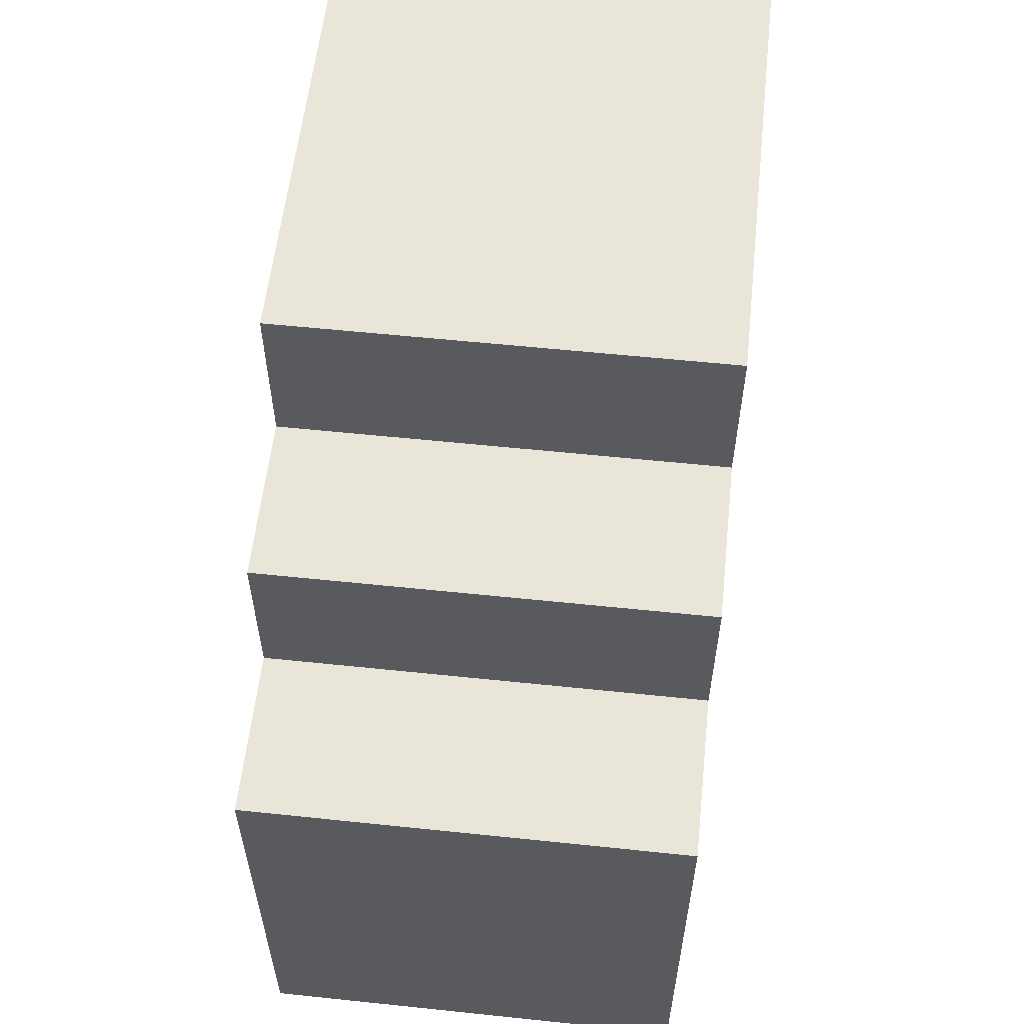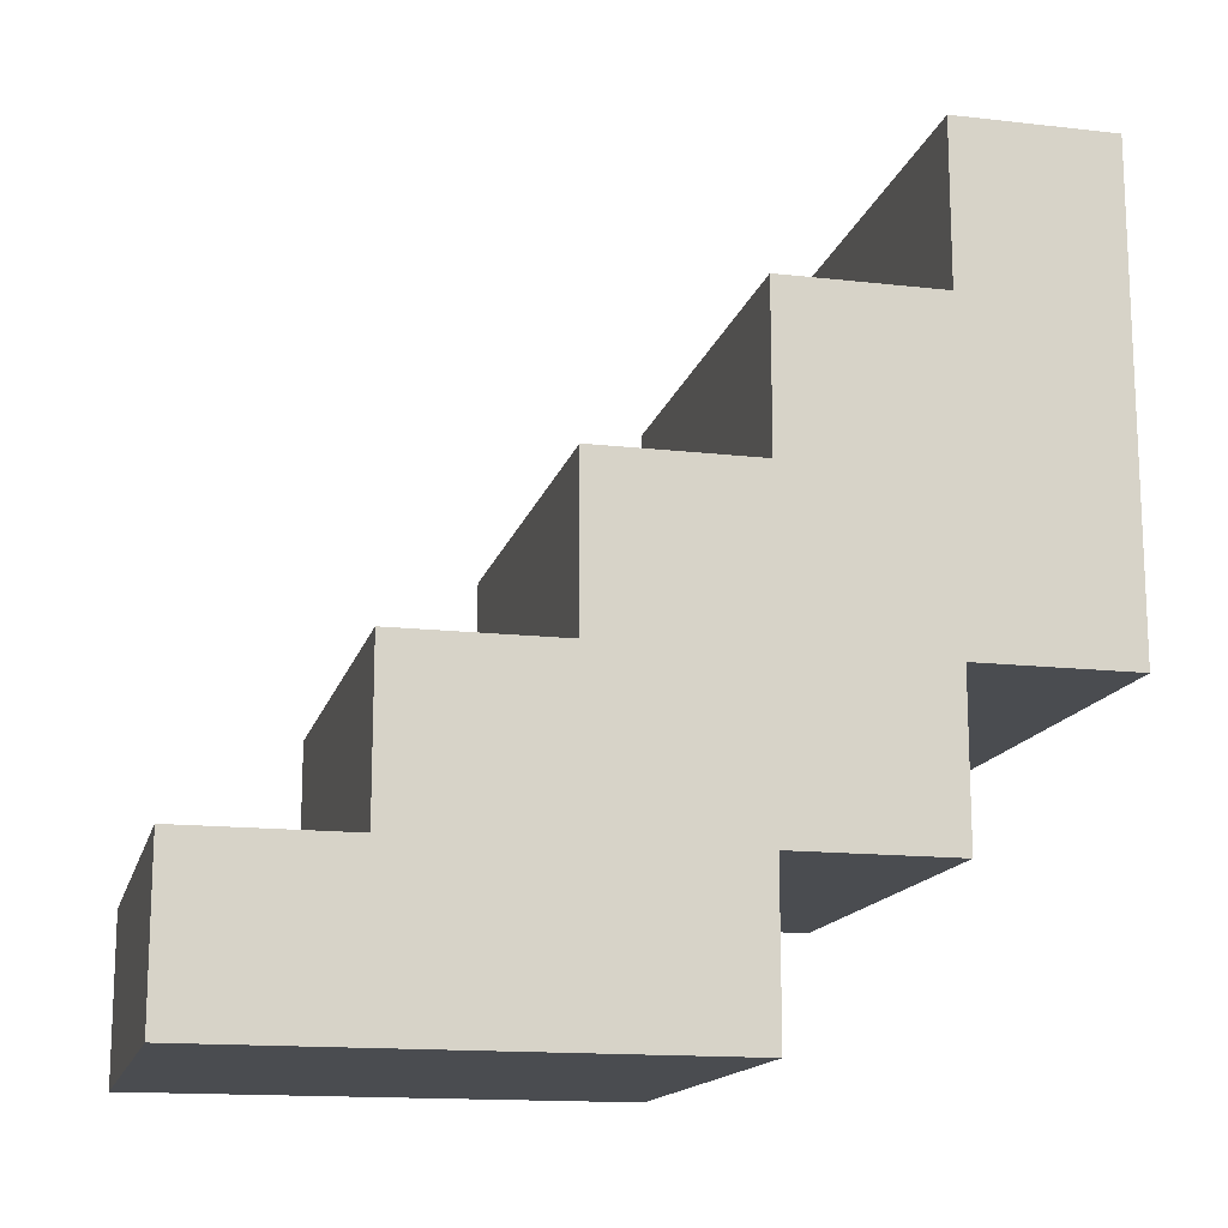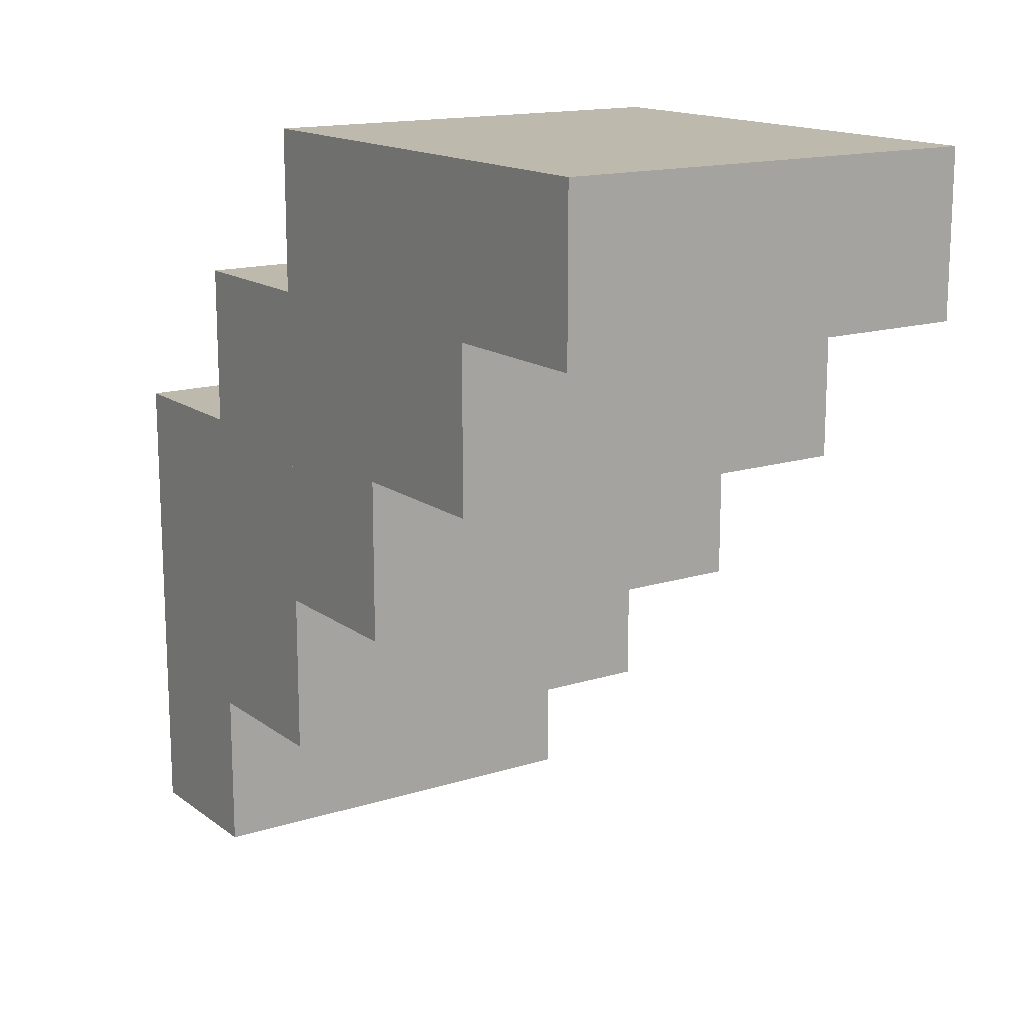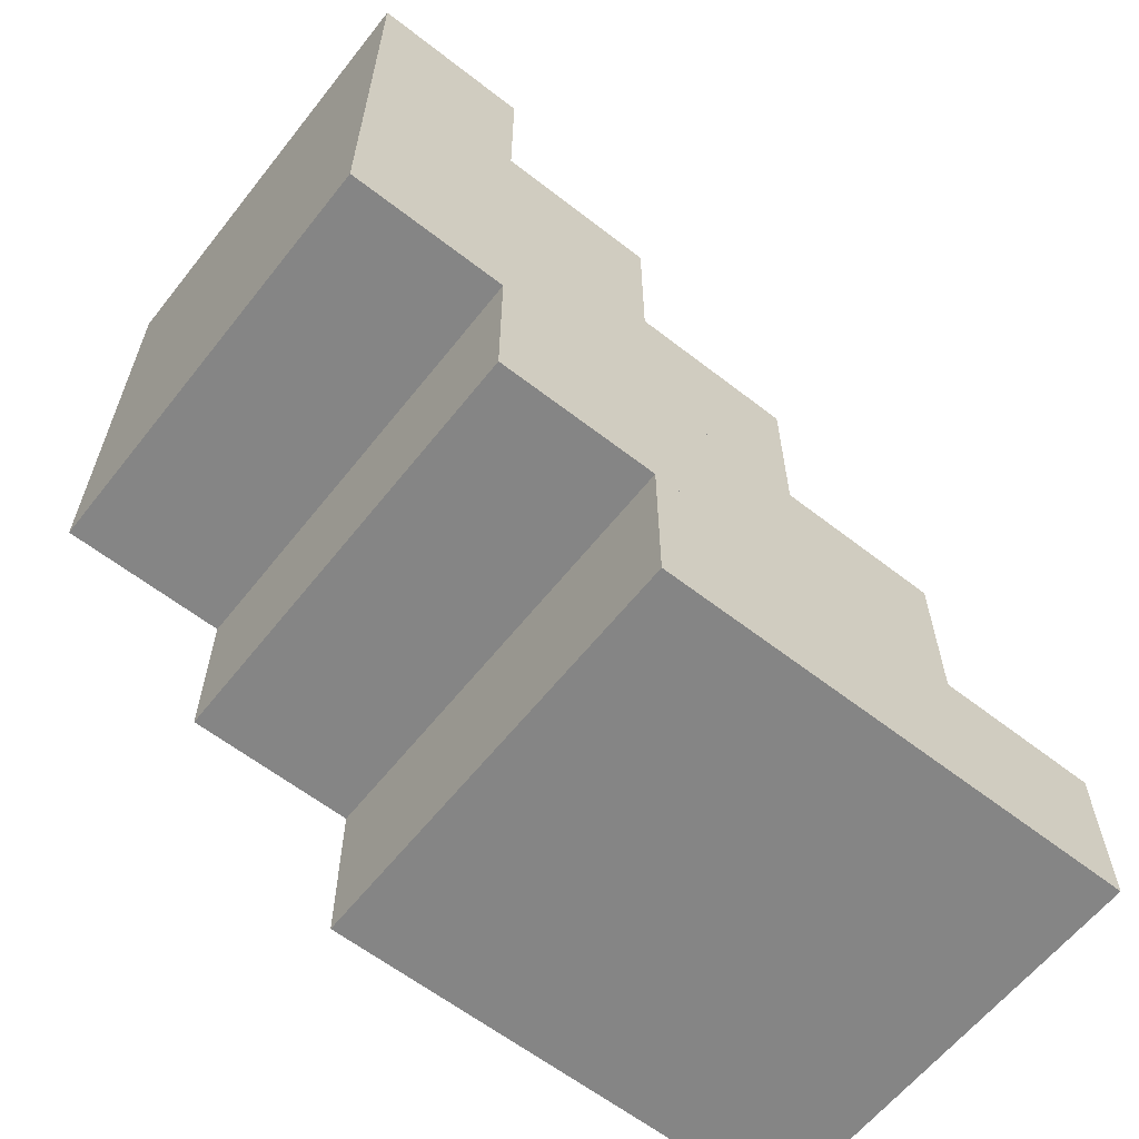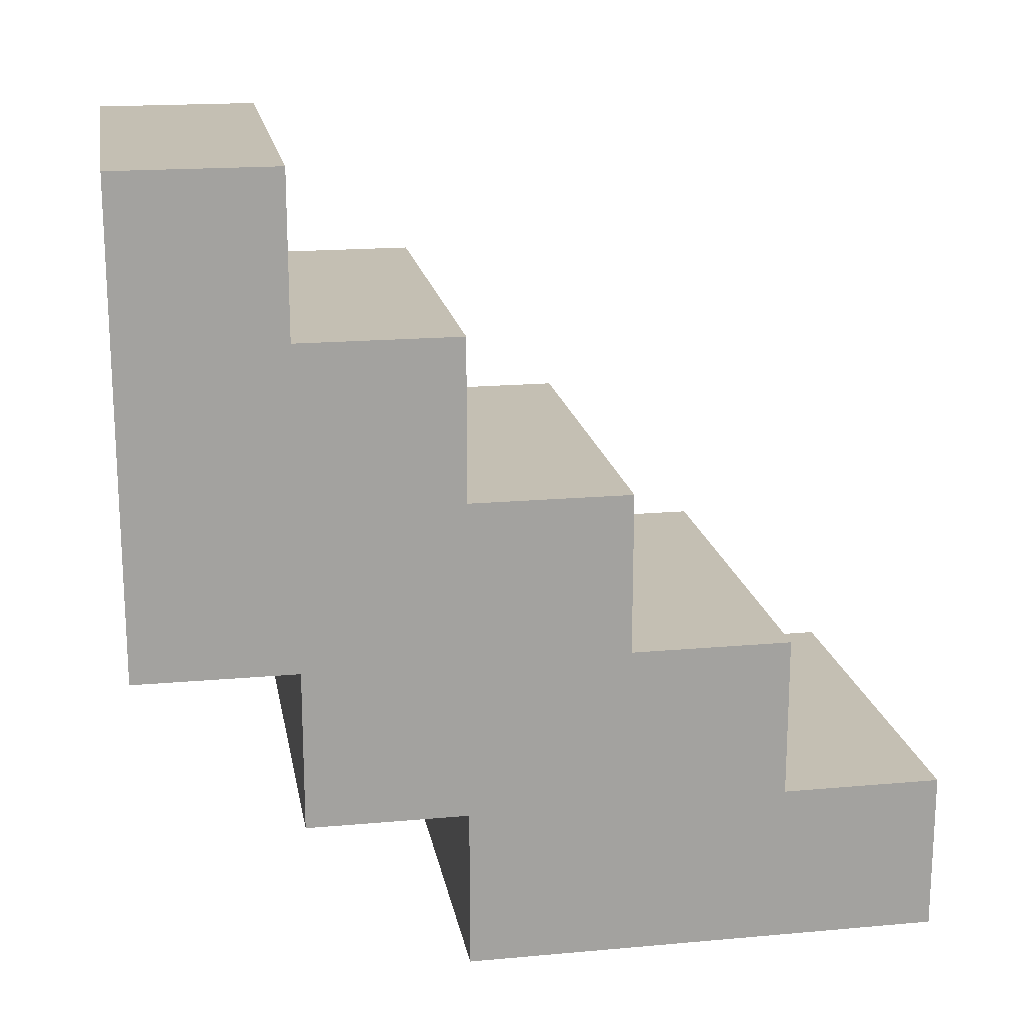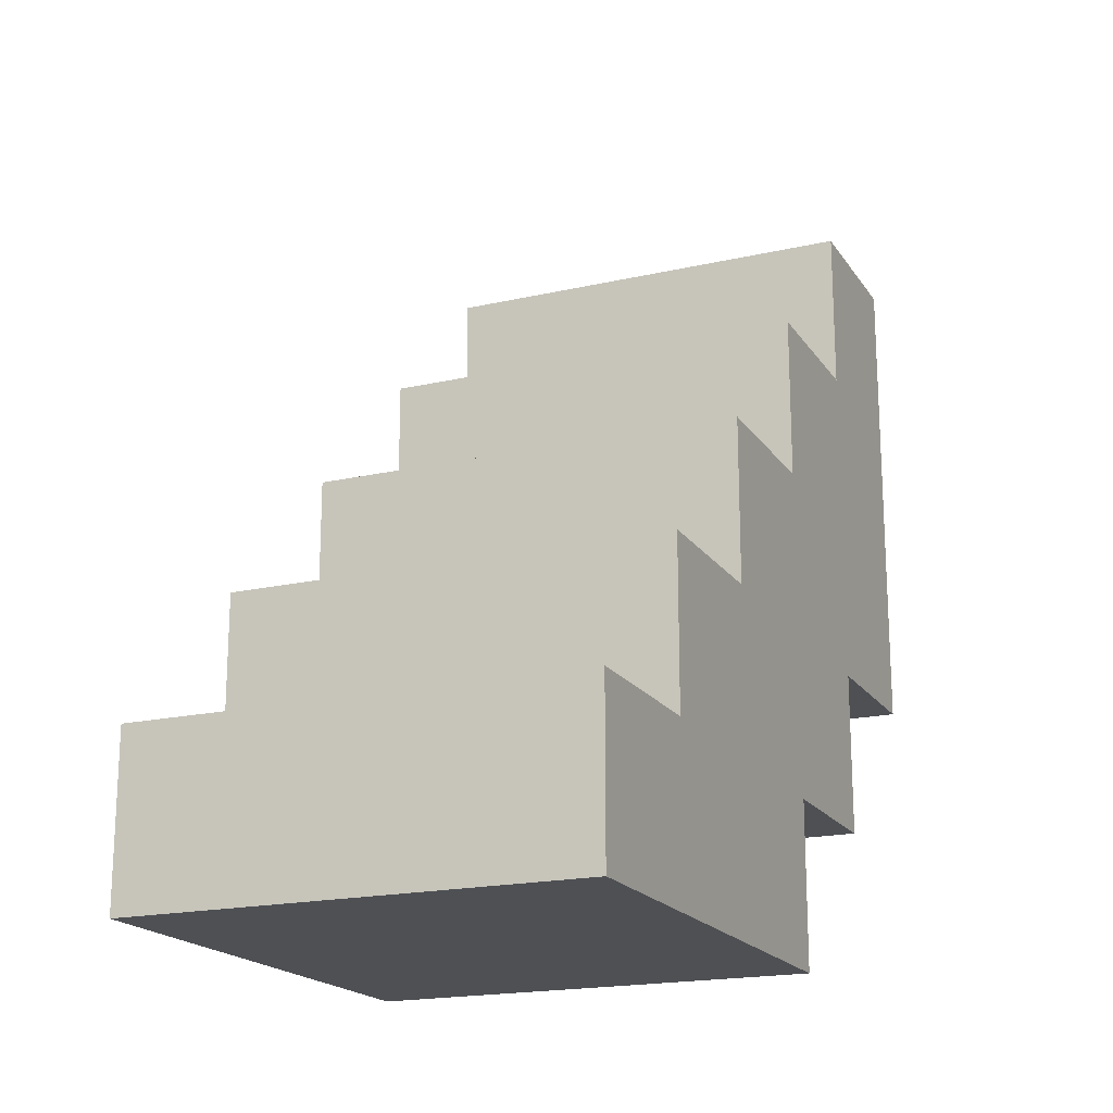
<metadata>
{"format":"obj","ext":"obj","renderer":"f3d","projection":"perspective","resolution":1024,"background":"white","views":[{"elev":57.8,"azim":6.2,"up":"+Z"},{"elev":-14.9,"azim":-103.7,"up":"+Y"},{"elev":15.2,"azim":146.2,"up":"+Z"},{"elev":-61.7,"azim":51.7,"up":"+Y"},{"elev":17.8,"azim":80.0,"up":"+Y"},{"elev":-18.8,"azim":-156.5,"up":"+Y"}]}
</metadata>
<code>
v -0.1667 -0.5 0.25
v -0.1667 -0.5 0.125
v 0.1667 -0.5 0.25
v 0.1667 -0.5 0.25
v -0.1667 -0.5 0.125
v 0.1667 -0.5 0.125
v -0.1667 -0.375 0.25
v -0.1667 -0.5 0.25
v 0.1667 -0.375 0.25
v 0.1667 -0.375 0.25
v -0.1667 -0.5 0.25
v 0.1667 -0.5 0.25
v 0.1667 -0.375 -0.125
v 0.1667 -0.375 0.25
v 0.1667 -0.5 -0.125
v 0.1667 -0.375 0.25
v 0.1667 -0.5 0.25
v 0.1667 -0.5 -0.125
v -0.1667 -0.375 -0.125
v -0.1667 -0.5 -0.125
v -0.1667 -0.375 0.25
v -0.1667 -0.375 0.25
v -0.1667 -0.5 -0.125
v -0.1667 -0.5 0.25
v -0.1667 -0.375 0.375
v -0.1667 -0.375 0.25
v 0.1667 -0.375 0.375
v 0.1667 -0.375 0.375
v -0.1667 -0.375 0.25
v 0.1667 -0.375 0.25
v -0.1667 -0.25 0.375
v -0.1667 -0.375 0.375
v 0.1667 -0.25 0.375
v 0.1667 -0.25 0.375
v -0.1667 -0.375 0.375
v 0.1667 -0.375 0.375
v 0.1667 -0.25 0
v 0.1667 -0.25 0.375
v 0.1667 -0.375 0
v 0.1667 -0.25 0.375
v 0.1667 -0.375 0.375
v 0.1667 -0.375 0
v -0.1667 -0.25 0
v -0.1667 -0.375 0
v -0.1667 -0.25 0.375
v -0.1667 -0.25 0.375
v -0.1667 -0.375 0
v -0.1667 -0.375 0.375
v -0.1667 -0.25 0.5
v -0.1667 -0.25 0.375
v 0.1667 -0.25 0.5
v 0.1667 -0.25 0.5
v -0.1667 -0.25 0.375
v 0.1667 -0.25 0.375
v -0.1667 -0.125 0.5
v -0.1667 -0.25 0.5
v 0.1667 -0.125 0.5
v 0.1667 -0.125 0.5
v -0.1667 -0.25 0.5
v 0.1667 -0.25 0.5
v 0.1667 -0.125 0.125
v 0.1667 -0.125 0.5
v 0.1667 -0.25 0.125
v 0.1667 -0.125 0.5
v 0.1667 -0.25 0.5
v 0.1667 -0.25 0.125
v -0.1667 -0.125 0.125
v -0.1667 -0.25 0.125
v -0.1667 -0.125 0.5
v -0.1667 -0.125 0.5
v -0.1667 -0.25 0.125
v -0.1667 -0.25 0.5
v -0.1667 -0.375 0
v 0.1667 -0.375 0
v -0.1667 -0.375 -0.125
v 0.1667 -0.375 0
v 0.1667 -0.375 -0.125
v -0.1667 -0.375 -0.125
v -0.1667 -0.375 -0.125
v 0.1667 -0.375 -0.125
v -0.1667 -0.5 -0.125
v 0.1667 -0.375 -0.125
v 0.1667 -0.5 -0.125
v -0.1667 -0.5 -0.125
v -0.1667 -0.25 0.125
v 0.1667 -0.25 0.125
v -0.1667 -0.25 0
v 0.1667 -0.25 0.125
v 0.1667 -0.25 0
v -0.1667 -0.25 0
v -0.1667 -0.25 0
v 0.1667 -0.25 0
v -0.1667 -0.375 0
v 0.1667 -0.25 0
v 0.1667 -0.375 0
v -0.1667 -0.375 0
v -0.1667 -0.125 0.25
v 0.1667 -0.125 0.25
v -0.1667 -0.125 0.125
v 0.1667 -0.125 0.25
v 0.1667 -0.125 0.125
v -0.1667 -0.125 0.125
v -0.1667 -0.125 0.125
v 0.1667 -0.125 0.125
v -0.1667 -0.25 0.125
v 0.1667 -0.125 0.125
v 0.1667 -0.25 0.125
v -0.1667 -0.25 0.125
v -0.1667 0 0.375
v 0.1667 0 0.375
v -0.1667 0 0.25
v 0.1667 0 0.375
v 0.1667 0 0.25
v -0.1667 0 0.25
v -0.1667 0 0.25
v 0.1667 0 0.25
v -0.1667 -0.125 0.25
v 0.1667 0 0.25
v 0.1667 -0.125 0.25
v -0.1667 -0.125 0.25
v -0.1667 0.125 0.5
v 0.1667 0.125 0.5
v -0.1667 0.125 0.375
v 0.1667 0.125 0.5
v 0.1667 0.125 0.375
v -0.1667 0.125 0.375
v -0.1667 0.125 0.375
v 0.1667 0.125 0.375
v -0.1667 0 0.375
v 0.1667 0.125 0.375
v 0.1667 0 0.375
v -0.1667 0 0.375
v 0.1667 0 0.25
v 0.1667 0 0.5
v 0.1667 -0.125 0.25
v 0.1667 0 0.5
v 0.1667 -0.125 0.5
v 0.1667 -0.125 0.25
v 0.1667 0.125 0.375
v 0.1667 0.125 0.5
v 0.1667 0 0.375
v 0.1667 0.125 0.5
v 0.1667 0 0.5
v 0.1667 0 0.375
v -0.1667 0 0.25
v -0.1667 -0.125 0.25
v -0.1667 0 0.5
v -0.1667 0 0.5
v -0.1667 -0.125 0.25
v -0.1667 -0.125 0.5
v -0.1667 0.125 0.375
v -0.1667 0 0.375
v -0.1667 0.125 0.5
v -0.1667 0.125 0.5
v -0.1667 0 0.375
v -0.1667 0 0.5
v -0.1667 -0.5 0.125
v -0.1667 -0.5 -0.125
v 0.1667 -0.5 0.125
v 0.1667 -0.5 0.125
v -0.1667 -0.5 -0.125
v 0.1667 -0.5 -0.125
v -0.1667 0.125 0.5
v -0.1667 -0.125 0.5
v 0.1667 0.125 0.5
v 0.1667 0.125 0.5
v -0.1667 -0.125 0.5
v 0.1667 -0.125 0.5
f 1 2 3
f 4 5 6
f 7 8 9
f 10 11 12
f 13 14 15
f 16 17 18
f 19 20 21
f 22 23 24
f 25 26 27
f 28 29 30
f 31 32 33
f 34 35 36
f 37 38 39
f 40 41 42
f 43 44 45
f 46 47 48
f 49 50 51
f 52 53 54
f 55 56 57
f 58 59 60
f 61 62 63
f 64 65 66
f 67 68 69
f 70 71 72
f 73 74 75
f 76 77 78
f 79 80 81
f 82 83 84
f 85 86 87
f 88 89 90
f 91 92 93
f 94 95 96
f 97 98 99
f 100 101 102
f 103 104 105
f 106 107 108
f 109 110 111
f 112 113 114
f 115 116 117
f 118 119 120
f 121 122 123
f 124 125 126
f 127 128 129
f 130 131 132
f 133 134 135
f 136 137 138
f 139 140 141
f 142 143 144
f 145 146 147
f 148 149 150
f 151 152 153
f 154 155 156
f 157 158 159
f 160 161 162
f 163 164 165
f 166 167 168

</code>
